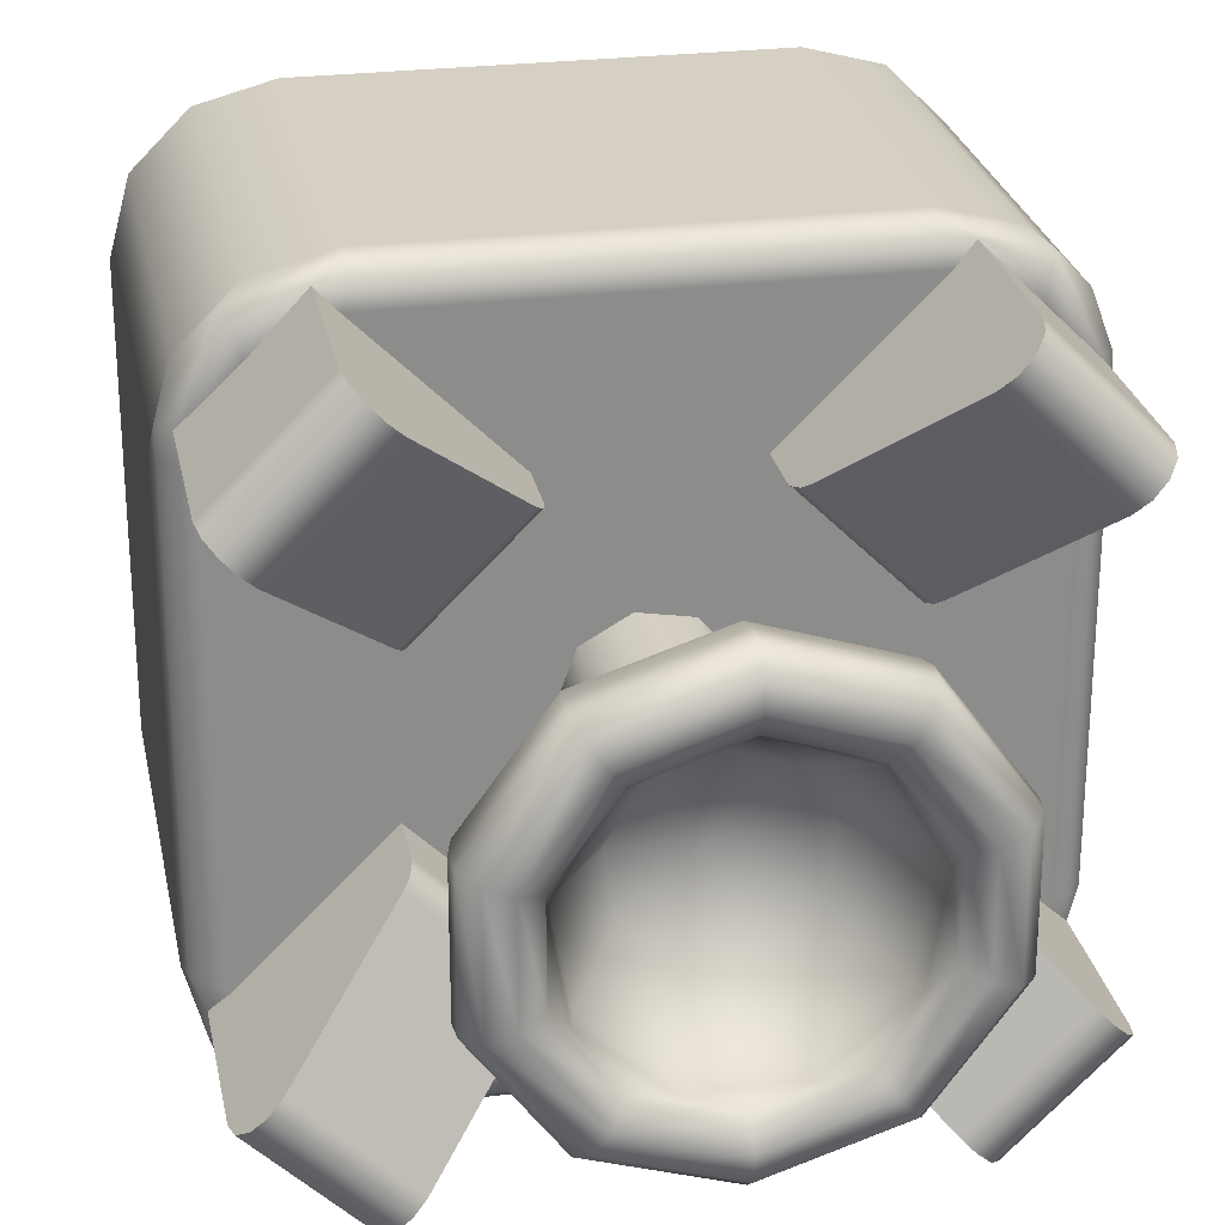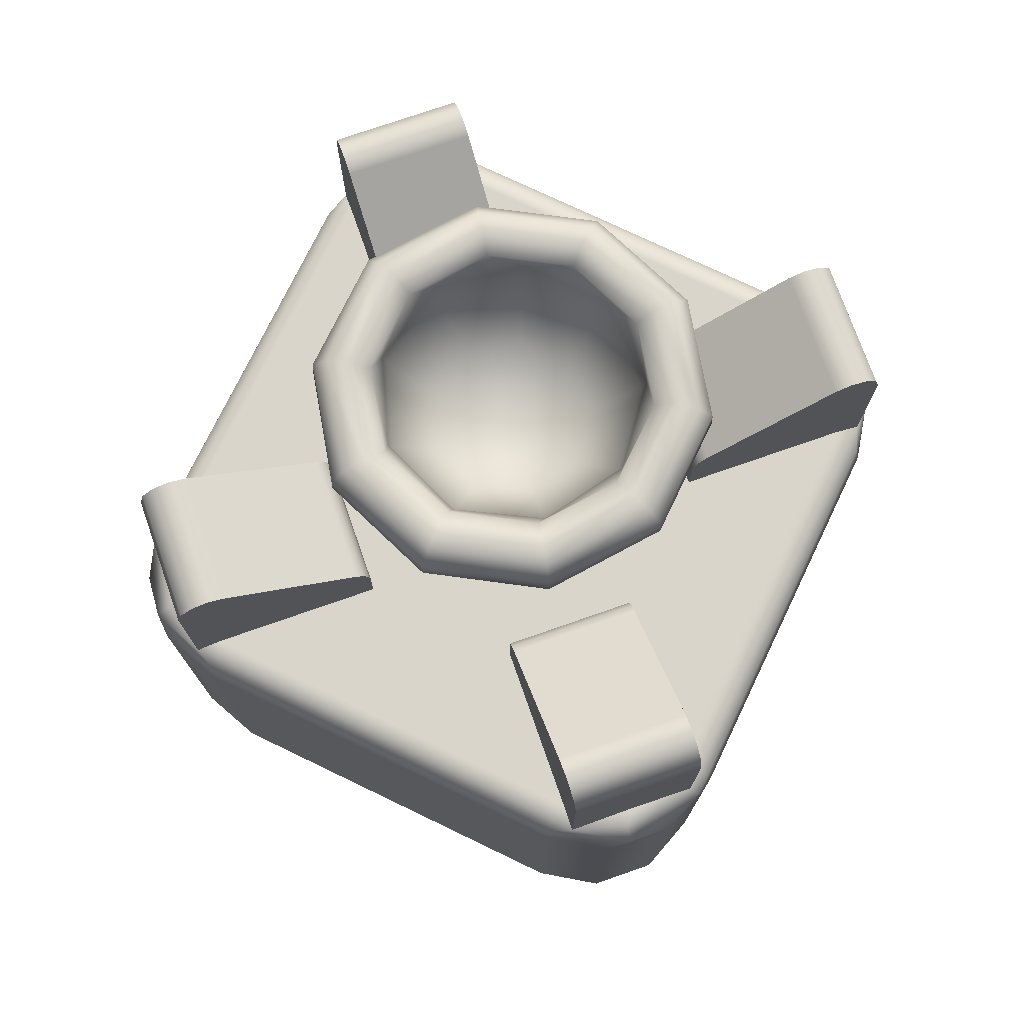
<metadata>
{"format":"obj","ext":"obj","renderer":"f3d","projection":"perspective","resolution":1024,"background":"white","views":[{"elev":26.2,"azim":168.8,"up":"+Z"},{"elev":74.7,"azim":25.7,"up":"+Y"}]}
</metadata>
<code>
g ソリッド1
v 0 0 2
v 0 0 8
v 0 5.5 2
v 0 5.5 8
v 0.06008 5.671 8.342
v 0.06699 5.75 2
v 0.06699 5.75 8
v 0.2322 5.898 1.646
v 0.2322 5.898 8.354
v 0.2322 8.066 1.646
v 0.2322 8.066 8.354
v 0.25 5.933 2
v 0.25 5.933 8
v 0.2679 0 1
v 0.2679 0 9
v 0.2679 5.5 1
v 0.2679 5.5 9
v 0.2825 8.323 1.697
v 0.2825 8.323 8.303
v 0.2941 5.671 1.015
v 0.419 8.507 1.833
v 0.419 8.507 8.167
v 0.4845 5.933 1.125
v 0.5003 6 1.972
v 0.5 6 2
v 0.5 6 8
v 0.5003 6 8.028
v 0.501 6 1.944
v 0.501 6 8.056
v 0.5023 6 1.917
v 0.5023 6 8.083
v 0.6029 8.565 2.017
v 0.6029 8.565 7.983
v 0.7338 5.671 9.509
v 0.7819 8.482 2.196
v 0.7819 8.482 7.804
v 0.8751 5.933 9.341
v 0.9393 6 0.9393
v 0.9393 6 9.061
v 1 0 0.2679
v 1 0 9.732
v 1 5.5 0.2679
v 1 5.5 9.732
v 1.326 5.671 0.1489
v 1.401 5.933 0.3555
v 1.646 5.898 0.2322
v 1.646 5.898 9.768
v 1.646 8.066 0.2322
v 1.646 8.066 9.768
v 1.697 8.323 0.2825
v 1.697 8.323 9.718
v 1.833 8.507 0.419
v 1.833 8.507 9.581
v 1.917 6 0.5023
v 1.917 6 9.498
v 1.944 6 0.501
v 1.944 6 9.499
v 1.972 6 0.5003
v 1.972 6 9.5
v 2 0 0
v 2 0 10
v 2 5.5 0
v 2 5.5 10
v 2 5.75 0.06699
v 2 5.75 9.933
v 2 5.933 0.25
v 2 5.933 9.75
v 2 6 0.5
v 2 6 9.5
v 2.017 8.565 0.6029
v 2.017 8.565 9.397
v 2.196 7.148 3.61
v 2.196 7.148 6.39
v 2.196 8.482 0.7819
v 2.196 8.482 9.218
v 2.204 10.4 4.092
v 2.204 10.4 5.908
v 2.224 10.67 4.098
v 2.224 10.67 5.902
v 2.28 7.037 3.695
v 2.28 7.037 6.305
v 2.286 10.07 4.118
v 2.286 10.07 5.882
v 2.335 6.893 3.749
v 2.335 6.893 6.251
v 2.354 6 3.768
v 2.354 6 6.232
v 2.354 6.732 3.768
v 2.354 6.732 6.232
v 2.433 10.93 4.166
v 2.433 10.93 5.834
v 2.58 -2.539 5.427
v 2.651 -2.3 4.145
v 2.651 -2.3 5.855
v 2.651 0 4.145
v 2.651 0 5.855
v 2.753 10.99 4.27
v 2.753 10.99 5.73
v 2.871 -2.539 3.771
v 2.883 -2.906 5.373
v 3.035 10.82 4.361
v 3.035 10.82 5.639
v 3.07 10.6 5.34
v 3.127 10.38 5.33
v 3.138 -2.906 3.925
v 3.272 10.4 2.622
v 3.272 10.4 7.378
v 3.284 10.67 2.638
v 3.284 10.67 7.362
v 3.303 10.6 4.02
v 3.309 -3 4.384
v 3.309 -3 5.616
v 3.323 8.573 4.455
v 3.323 8.573 5.545
v 3.323 10.07 2.692
v 3.323 10.07 7.308
v 3.353 10.38 4.049
v 3.403 -3 4.419
v 3.403 -3 5.581
v 3.413 10.93 2.816
v 3.413 10.93 7.184
v 3.42 -2.539 6.883
v 3.446 -2.989 4.726
v 3.61 7.148 2.196
v 3.61 7.148 7.804
v 3.611 10.99 3.089
v 3.611 10.99 6.911
v 3.618 -2.906 6.647
v 3.633 -2.989 5.789
v 3.695 7.037 2.28
v 3.695 7.037 7.72
v 3.74 10.6 6.501
v 3.749 6.893 2.335
v 3.749 6.893 7.665
v 3.75 -2.3 2.835
v 3.75 -2.3 7.165
v 3.75 0 2.835
v 3.75 0 7.165
v 3.768 6 2.354
v 3.768 6 7.646
v 3.768 6.732 2.354
v 3.768 6.732 7.646
v 3.777 10.38 6.457
v 3.785 10.82 3.328
v 3.785 10.82 6.672
v 3.842 9.382 5.204
v 3.854 -2.75 4.798
v 3.964 8.573 3.573
v 3.964 8.573 6.427
v 3.982 9.382 4.412
v 3.985 -2.989 3.791
v 3.992 -2.75 5.582
v 4 8.172 5
v 4.06 -2.3 4.658
v 4.06 -2.3 5.342
v 4.06 0 4.658
v 4.06 0 5.342
v 4.06 6 4.658
v 4.06 6 5.342
v 4.1 -3 3.441
v 4.1 -3 6.559
v 4.15 -3 3.528
v 4.15 -3 6.472
v 4.159 -2.539 2.69
v 4.234 8.172 4.357
v 4.234 8.172 5.643
v 4.244 9.382 5.901
v 4.252 -2.75 4.109
v 4.265 -2.906 2.98
v 4.33 10.6 3.159
v 4.349 10.38 3.213
v 4.46 -2.989 6.483
v 4.5 -2.3 4.134
v 4.5 -2.3 5.866
v 4.5 0 4.134
v 4.5 0 5.866
v 4.5 6 4.134
v 4.5 6 5.866
v 4.598 9.382 3.895
v 4.602 -2.75 6.094
v 4.826 8.172 4.015
v 4.826 8.172 5.985
v 5 -2.989 3.422
v 5 -2.906 7.15
v 5 -2.75 3.836
v 5 -2.539 7.458
v 5 8.573 3.237
v 5 8.573 6.763
v 5 9 5
v 5 9.382 6.176
v 5 10.07 2.147
v 5 10.07 7.853
v 5 10.38 6.902
v 5 10.4 2.061
v 5 10.4 7.939
v 5 10.6 6.96
v 5 10.67 2.081
v 5 10.67 7.919
v 5 10.82 2.934
v 5 10.82 7.066
v 5 10.93 2.301
v 5 10.93 7.699
v 5 10.99 2.637
v 5 10.99 7.363
v 5.174 -2.3 4.015
v 5.174 -2.3 5.985
v 5.174 0 4.015
v 5.174 0 5.985
v 5.174 6 4.015
v 5.174 6 5.985
v 5.295 -3 3.326
v 5.295 -3 6.674
v 5.313 -3 3.227
v 5.313 -3 6.773
v 5.398 -2.75 6.094
v 5.402 9.382 3.895
v 5.434 -2.3 2.538
v 5.434 -2.3 7.462
v 5.434 0 2.538
v 5.434 0 7.462
v 5.5 8.172 4.134
v 5.5 8.172 5.866
v 5.54 -2.989 6.483
v 5.651 10.38 3.213
v 5.67 10.6 3.159
v 5.735 -2.906 2.98
v 5.748 -2.75 4.109
v 5.756 9.382 5.901
v 5.766 -2.3 4.357
v 5.766 -2.3 5.643
v 5.766 0 4.357
v 5.766 0 5.643
v 5.766 6 4.357
v 5.766 6 5.643
v 5.841 -2.539 2.69
v 5.94 8.172 4.658
v 5.94 8.172 5.342
v 6 -2.3 5
v 6 0 5
v 6 6 5
v 6.008 -2.75 5.582
v 6.015 -2.989 3.791
v 6.018 9.382 4.412
v 6.036 8.573 3.573
v 6.036 8.573 6.427
v 6.146 -2.75 4.798
v 6.158 9.382 5.204
v 6.215 10.82 3.328
v 6.215 10.82 6.672
v 6.223 10.38 6.457
v 6.232 6 2.354
v 6.232 6 7.646
v 6.232 6.732 2.354
v 6.232 6.732 7.646
v 6.251 6.893 2.335
v 6.251 6.893 7.665
v 6.26 10.6 6.501
v 6.302 -3 3.907
v 6.302 -3 6.093
v 6.305 7.037 2.28
v 6.305 7.037 7.72
v 6.367 -2.989 5.789
v 6.379 -3 3.843
v 6.379 -3 6.157
v 6.382 -2.906 6.647
v 6.389 10.99 3.089
v 6.389 10.99 6.911
v 6.39 7.148 2.196
v 6.39 7.148 7.804
v 6.554 -2.989 4.726
v 6.58 -2.539 6.883
v 6.587 10.93 2.816
v 6.587 10.93 7.184
v 6.647 10.38 4.049
v 6.677 8.573 4.455
v 6.677 8.573 5.545
v 6.677 10.07 2.692
v 6.677 10.07 7.308
v 6.697 10.6 4.02
v 6.7 -3 5
v 6.716 10.67 2.638
v 6.716 10.67 7.362
v 6.728 10.4 2.622
v 6.728 10.4 7.378
v 6.8 -3 5
v 6.862 -2.906 3.925
v 6.873 10.38 5.33
v 6.915 -2.3 3.393
v 6.915 -2.3 6.607
v 6.915 0 3.393
v 6.915 0 6.607
v 6.93 10.6 5.34
v 6.965 10.82 4.361
v 6.965 10.82 5.639
v 7.117 -2.906 5.373
v 7.129 -2.539 3.771
v 7.247 10.99 4.27
v 7.247 10.99 5.73
v 7.42 -2.539 5.427
v 7.5 -2.3 5
v 7.5 0 5
v 7.567 10.93 4.166
v 7.567 10.93 5.834
v 7.646 6 3.768
v 7.646 6 6.232
v 7.646 6.732 3.768
v 7.646 6.732 6.232
v 7.665 6.893 3.749
v 7.665 6.893 6.251
v 7.714 10.07 4.118
v 7.714 10.07 5.882
v 7.72 7.037 3.695
v 7.72 7.037 6.305
v 7.776 10.67 4.098
v 7.776 10.67 5.902
v 7.796 10.4 4.092
v 7.796 10.4 5.908
v 7.804 7.148 3.61
v 7.804 7.148 6.39
v 7.804 8.482 0.7819
v 7.804 8.482 9.218
v 7.983 8.565 0.6029
v 7.983 8.565 9.397
v 8 0 0
v 8 0 10
v 8 5.5 0
v 8 5.5 10
v 8 5.75 0.06699
v 8 5.75 9.933
v 8 5.933 0.25
v 8 5.933 9.75
v 8 6 0.5
v 8 6 9.5
v 8.028 6 0.5003
v 8.028 6 9.5
v 8.056 6 0.501
v 8.056 6 9.499
v 8.083 6 0.5023
v 8.083 6 9.498
v 8.167 8.507 0.419
v 8.167 8.507 9.581
v 8.303 8.323 0.2825
v 8.303 8.323 9.718
v 8.354 5.898 0.2322
v 8.354 5.898 9.768
v 8.354 8.066 0.2322
v 8.354 8.066 9.768
v 8.599 5.933 0.3555
v 8.674 5.671 0.1489
v 9 0 0.2679
v 9 0 9.732
v 9 5.5 0.2679
v 9 5.5 9.732
v 9.061 6 0.9393
v 9.061 6 9.061
v 9.125 5.933 9.341
v 9.218 8.482 2.196
v 9.218 8.482 7.804
v 9.266 5.671 9.509
v 9.397 8.565 2.017
v 9.397 8.565 7.983
v 9.498 6 1.917
v 9.498 6 8.083
v 9.499 6 1.944
v 9.499 6 8.056
v 9.5 6 1.972
v 9.5 6 2
v 9.5 6 8
v 9.5 6 8.028
v 9.516 5.933 1.125
v 9.581 8.507 1.833
v 9.581 8.507 8.167
v 9.706 5.671 1.015
v 9.718 8.323 1.697
v 9.718 8.323 8.303
v 9.732 0 1
v 9.732 0 9
v 9.732 5.5 1
v 9.732 5.5 9
v 9.75 5.933 2
v 9.75 5.933 8
v 9.768 5.898 1.646
v 9.768 5.898 8.354
v 9.768 8.066 1.646
v 9.768 8.066 8.354
v 9.933 5.75 2
v 9.933 5.75 8
v 9.94 5.671 8.342
v 10 0 2
v 10 0 8
v 10 5.5 2
v 10 5.5 8
f 54 66 46
f 46 66 64
f 46 64 44
f 44 64 62
f 44 62 42
f 54 56 66
f 66 56 58
f 66 58 68
f 44 42 20
f 20 42 16
f 20 16 3
f 3 6 20
f 20 6 8
f 20 8 23
f 23 8 38
f 23 38 45
f 45 38 46
f 45 46 44
f 6 12 8
f 8 12 30
f 30 12 28
f 28 12 24
f 24 12 25
f 23 45 44
f 20 23 44
f 332 330 68
f 68 330 66
f 66 330 64
f 64 330 328
f 64 328 326
f 326 62 64
f 362 380 382
f 382 380 386
f 382 386 391
f 362 364 380
f 380 364 366
f 380 366 367
f 382 391 373
f 373 391 378
f 373 378 352
f 373 352 349
f 349 352 326
f 349 326 328
f 349 328 344
f 344 328 330
f 344 330 338
f 338 330 336
f 336 330 334
f 334 330 332
f 349 344 348
f 348 344 354
f 348 354 370
f 370 354 382
f 370 382 373
f 348 370 373
f 349 348 373
f 368 381 367
f 367 381 380
f 380 381 386
f 386 381 387
f 386 387 392
f 392 391 386
f 339 331 345
f 345 331 329
f 345 329 327
f 339 337 331
f 331 337 335
f 331 335 333
f 345 327 359
f 359 327 353
f 359 353 379
f 359 379 388
f 388 379 392
f 388 392 387
f 388 387 383
f 383 387 381
f 383 381 363
f 363 381 365
f 365 381 369
f 369 381 368
f 355 356 383
f 383 356 359
f 383 359 388
f 355 345 356
f 356 345 359
f 69 67 333
f 333 67 331
f 331 67 329
f 329 67 65
f 329 65 63
f 63 327 329
f 31 13 9
f 9 13 7
f 9 7 5
f 5 7 4
f 5 4 17
f 31 29 13
f 13 29 27
f 13 27 26
f 5 17 34
f 34 17 43
f 34 43 65
f 65 43 63
f 34 65 47
f 47 65 67
f 47 67 55
f 55 67 57
f 57 67 59
f 59 67 69
f 34 47 37
f 37 47 39
f 37 39 9
f 5 34 9
f 9 34 37
f 4 7 3
f 3 7 6
f 6 7 12
f 12 7 13
f 12 13 26
f 26 25 12
f 363 365 305
f 305 365 369
f 305 369 368
f 368 367 305
f 305 367 304
f 305 304 240
f 240 304 233
f 233 304 251
f 233 251 209
f 209 251 139
f 209 139 177
f 177 139 86
f 177 86 158
f 158 86 159
f 159 86 87
f 159 87 178
f 178 87 140
f 178 140 210
f 210 140 252
f 210 252 234
f 234 252 305
f 234 305 240
f 304 367 362
f 362 367 366
f 362 366 364
f 338 336 251
f 251 336 334
f 251 334 332
f 332 68 251
f 251 68 139
f 68 58 139
f 139 58 56
f 139 56 54
f 87 86 25
f 25 86 30
f 25 30 24
f 24 30 28
f 25 26 87
f 87 26 27
f 87 27 29
f 29 31 87
f 55 69 140
f 140 69 333
f 140 333 252
f 252 333 339
f 339 333 337
f 337 333 335
f 55 57 69
f 69 57 59
f 327 63 325
f 325 63 61
f 63 43 61
f 61 43 41
f 41 43 15
f 15 43 17
f 15 17 4
f 4 2 15
f 3 1 4
f 4 1 2
f 3 16 1
f 1 16 14
f 14 16 40
f 40 16 42
f 40 42 62
f 62 60 40
f 232 157 239
f 239 157 156
f 239 156 231
f 231 156 175
f 231 175 207
f 208 176 232
f 232 176 157
f 62 326 60
f 60 326 324
f 326 352 324
f 324 352 350
f 350 352 376
f 376 352 378
f 376 378 391
f 391 389 376
f 392 379 390
f 390 379 377
f 377 379 351
f 351 379 353
f 351 353 327
f 327 325 351
f 306 308 253
f 253 308 255
f 255 308 260
f 260 308 312
f 260 312 318
f 318 268 260
f 268 318 320
f 320 318 357
f 312 306 318
f 318 306 362
f 318 362 357
f 357 362 384
f 357 384 360
f 360 384 371
f 371 384 374
f 312 308 306
f 306 304 362
f 362 382 384
f 89 85 142
f 142 85 134
f 134 85 131
f 131 85 81
f 131 81 73
f 73 125 131
f 125 73 75
f 75 73 36
f 81 89 73
f 73 89 31
f 73 31 36
f 36 31 11
f 36 11 33
f 33 11 22
f 22 11 19
f 81 85 89
f 89 87 31
f 31 9 11
f 254 256 307
f 307 256 309
f 309 256 313
f 313 256 261
f 313 261 269
f 269 319 313
f 319 269 358
f 358 269 321
f 261 254 269
f 269 254 339
f 269 339 321
f 321 339 347
f 321 347 323
f 323 347 341
f 341 347 343
f 261 256 254
f 254 252 339
f 339 345 347
f 141 133 88
f 88 133 84
f 84 133 80
f 80 133 130
f 80 130 124
f 124 72 80
f 72 124 35
f 35 124 74
f 130 141 124
f 124 141 54
f 124 54 74
f 74 54 48
f 74 48 70
f 70 48 52
f 52 48 50
f 130 133 141
f 141 139 54
f 54 46 48
f 49 51 11
f 11 51 19
f 19 51 53
f 19 53 22
f 22 53 71
f 22 71 33
f 33 71 75
f 33 75 36
f 385 375 347
f 347 375 343
f 343 375 372
f 343 372 341
f 341 372 361
f 341 361 323
f 323 361 358
f 323 358 321
f 346 342 384
f 384 342 374
f 374 342 340
f 374 340 371
f 371 340 322
f 371 322 360
f 360 322 320
f 360 320 357
f 10 18 48
f 48 18 50
f 50 18 21
f 50 21 52
f 52 21 32
f 52 32 70
f 70 32 35
f 70 35 74
f 257 250 196
f 196 250 193
f 196 193 132
f 132 193 143
f 132 143 103
f 103 143 104
f 103 104 110
f 110 104 117
f 110 117 170
f 170 117 171
f 170 171 225
f 225 171 224
f 225 224 279
f 279 224 274
f 279 274 292
f 292 274 287
f 292 287 257
f 257 287 250
f 190 189 167
f 167 189 146
f 146 189 150
f 179 189 216
f 216 189 243
f 247 189 228
f 228 189 190
f 193 190 143
f 143 190 167
f 143 167 104
f 104 167 146
f 104 146 117
f 117 146 150
f 117 150 171
f 171 150 179
f 171 179 224
f 224 179 216
f 224 216 274
f 274 216 243
f 274 243 287
f 287 243 247
f 287 247 250
f 250 247 228
f 250 228 193
f 193 228 190
f 243 189 247
f 150 189 179
f 132 145 196
f 196 145 200
f 196 200 249
f 249 200 204
f 249 204 267
f 267 204 202
f 267 202 273
f 273 202 198
f 273 198 282
f 282 198 195
f 282 195 284
f 145 132 102
f 102 132 103
f 102 103 101
f 101 103 110
f 101 110 144
f 144 110 170
f 144 170 199
f 199 170 225
f 199 225 248
f 248 225 279
f 248 279 293
f 293 279 292
f 293 292 294
f 294 292 257
f 294 257 249
f 249 257 196
f 282 284 315
f 315 284 317
f 315 317 314
f 314 317 316
f 314 316 281
f 281 316 283
f 281 283 197
f 197 283 194
f 197 194 108
f 108 194 106
f 108 106 78
f 78 106 76
f 78 76 79
f 79 76 77
f 79 77 109
f 109 77 107
f 109 107 198
f 198 107 195
f 199 203 144
f 144 203 126
f 144 126 101
f 101 126 97
f 101 97 102
f 102 97 98
f 102 98 145
f 145 98 127
f 145 127 200
f 200 127 204
f 203 201 126
f 126 201 120
f 126 120 97
f 97 120 90
f 97 90 98
f 98 90 91
f 98 91 127
f 127 91 121
f 127 121 204
f 204 121 202
f 203 199 266
f 266 199 248
f 266 248 297
f 297 248 293
f 297 293 298
f 298 293 294
f 298 294 267
f 267 294 249
f 201 197 120
f 120 197 108
f 120 108 90
f 90 108 78
f 90 78 91
f 91 78 79
f 91 79 121
f 121 79 109
f 121 109 202
f 202 109 198
f 201 203 272
f 272 203 266
f 272 266 302
f 302 266 297
f 302 297 303
f 303 297 298
f 303 298 273
f 273 298 267
f 197 201 281
f 281 201 272
f 281 272 314
f 314 272 302
f 314 302 315
f 315 302 303
f 315 303 282
f 282 303 273
f 166 114 153
f 153 114 113
f 153 113 165
f 165 113 148
f 165 148 181
f 181 148 187
f 181 187 221
f 221 187 244
f 221 244 236
f 236 244 275
f 236 275 276
f 276 275 310
f 276 310 311
f 311 310 316
f 311 316 317
f 114 166 149
f 149 166 182
f 149 182 188
f 188 182 222
f 188 222 245
f 245 222 237
f 245 237 276
f 276 237 236
f 107 116 195
f 195 116 192
f 195 192 284
f 284 192 278
f 284 278 317
f 317 278 311
f 116 107 83
f 83 107 77
f 83 77 82
f 82 77 76
f 82 76 115
f 115 76 106
f 115 106 191
f 191 106 194
f 191 194 277
f 277 194 283
f 277 283 310
f 310 283 316
f 188 192 149
f 149 192 116
f 149 116 114
f 114 116 83
f 114 83 113
f 113 83 82
f 113 82 148
f 148 82 115
f 148 115 187
f 187 115 191
f 187 191 244
f 244 191 277
f 244 277 275
f 275 277 310
f 192 188 278
f 278 188 245
f 278 245 311
f 311 245 276
f 254 307 252
f 252 307 305
f 309 313 307
f 307 313 319
f 307 319 363
f 363 319 358
f 363 358 385
f 385 358 361
f 385 361 372
f 372 375 385
f 385 383 363
f 363 305 307
f 383 385 355
f 355 385 347
f 355 347 345
f 89 142 87
f 87 142 140
f 134 131 142
f 142 131 125
f 142 125 55
f 55 125 75
f 55 75 49
f 49 75 71
f 49 71 53
f 53 51 49
f 49 47 55
f 55 140 142
f 47 49 39
f 39 49 11
f 39 11 9
f 306 253 304
f 304 253 251
f 255 260 253
f 253 260 268
f 253 268 338
f 338 268 320
f 338 320 346
f 346 320 322
f 346 322 340
f 340 342 346
f 346 344 338
f 338 251 253
f 344 346 354
f 354 346 384
f 354 384 382
f 141 88 139
f 139 88 86
f 84 80 88
f 88 80 72
f 88 72 30
f 30 72 35
f 30 35 10
f 10 35 32
f 10 32 21
f 21 18 10
f 10 8 30
f 30 86 88
f 8 10 38
f 38 10 48
f 38 48 46
f 165 158 153
f 153 158 159
f 153 159 166
f 166 159 178
f 166 178 182
f 182 178 210
f 182 210 222
f 222 210 234
f 222 234 237
f 237 234 240
f 237 240 236
f 236 240 233
f 236 233 221
f 221 233 209
f 221 209 181
f 181 209 177
f 181 177 165
f 165 177 158
f 392 390 391
f 391 390 389
f 263 285 280
f 280 285 264
f 280 264 259
f 259 264 214
f 259 214 212
f 212 214 163
f 163 214 161
f 163 161 119
f 119 161 112
f 119 112 111
f 119 111 118
f 118 111 160
f 118 160 162
f 162 160 213
f 162 213 211
f 211 213 258
f 258 213 263
f 258 263 280
f 231 229 239
f 239 229 238
f 239 238 232
f 232 238 230
f 232 230 208
f 208 230 206
f 208 206 176
f 176 206 174
f 176 174 157
f 157 174 155
f 157 155 156
f 156 155 154
f 156 154 175
f 175 154 173
f 175 173 207
f 207 173 205
f 207 205 231
f 231 205 229
f 229 246 238
f 238 246 241
f 238 241 230
f 230 241 215
f 230 215 206
f 206 215 180
f 206 180 174
f 174 180 152
f 174 152 155
f 155 152 147
f 155 147 154
f 154 147 168
f 154 168 173
f 173 168 185
f 173 185 205
f 205 185 227
f 205 227 229
f 229 227 246
f 259 262 280
f 280 262 270
f 280 270 258
f 258 270 242
f 258 242 211
f 211 242 183
f 211 183 162
f 162 183 151
f 162 151 118
f 118 151 123
f 118 123 119
f 119 123 129
f 119 129 163
f 163 129 172
f 163 172 212
f 212 172 223
f 212 223 259
f 259 223 262
f 185 183 227
f 227 183 242
f 227 242 246
f 246 242 270
f 246 270 241
f 241 270 262
f 241 262 215
f 215 262 223
f 215 223 180
f 180 223 172
f 180 172 152
f 152 172 129
f 152 129 147
f 147 129 123
f 147 123 168
f 168 123 151
f 168 151 185
f 185 151 183
f 41 138 61
f 61 138 220
f 61 220 325
f 325 220 291
f 325 291 351
f 351 291 377
f 377 291 390
f 390 291 301
f 390 301 389
f 389 301 290
f 389 290 376
f 376 290 350
f 350 290 324
f 324 290 219
f 324 219 60
f 60 219 137
f 60 137 40
f 40 137 14
f 14 137 1
f 1 137 95
f 1 95 96
f 41 15 138
f 138 15 2
f 138 2 96
f 96 2 1
f 289 299 300
f 300 299 296
f 300 296 288
f 288 296 235
f 288 235 217
f 217 235 164
f 217 164 135
f 135 164 99
f 135 99 93
f 93 99 92
f 93 92 94
f 94 92 122
f 94 122 136
f 136 122 186
f 136 186 218
f 218 186 271
f 218 271 289
f 289 271 299
f 263 286 285
f 285 286 295
f 285 295 264
f 264 295 265
f 264 265 214
f 214 265 184
f 214 184 161
f 161 184 128
f 161 128 112
f 112 128 100
f 112 100 111
f 111 100 105
f 111 105 160
f 160 105 169
f 160 169 213
f 213 169 226
f 213 226 263
f 263 226 286
f 186 184 271
f 271 184 265
f 271 265 299
f 299 265 295
f 299 295 296
f 296 295 286
f 296 286 235
f 235 286 226
f 235 226 164
f 164 226 169
f 164 169 99
f 99 169 105
f 99 105 92
f 92 105 100
f 92 100 122
f 122 100 128
f 122 128 186
f 186 128 184
f 291 300 301
f 301 300 288
f 301 288 290
f 290 288 217
f 290 217 219
f 219 217 135
f 219 135 137
f 137 135 93
f 137 93 95
f 95 93 94
f 95 94 96
f 96 94 136
f 96 136 138
f 138 136 218
f 138 218 220
f 220 218 289
f 220 289 291
f 291 289 300

</code>
